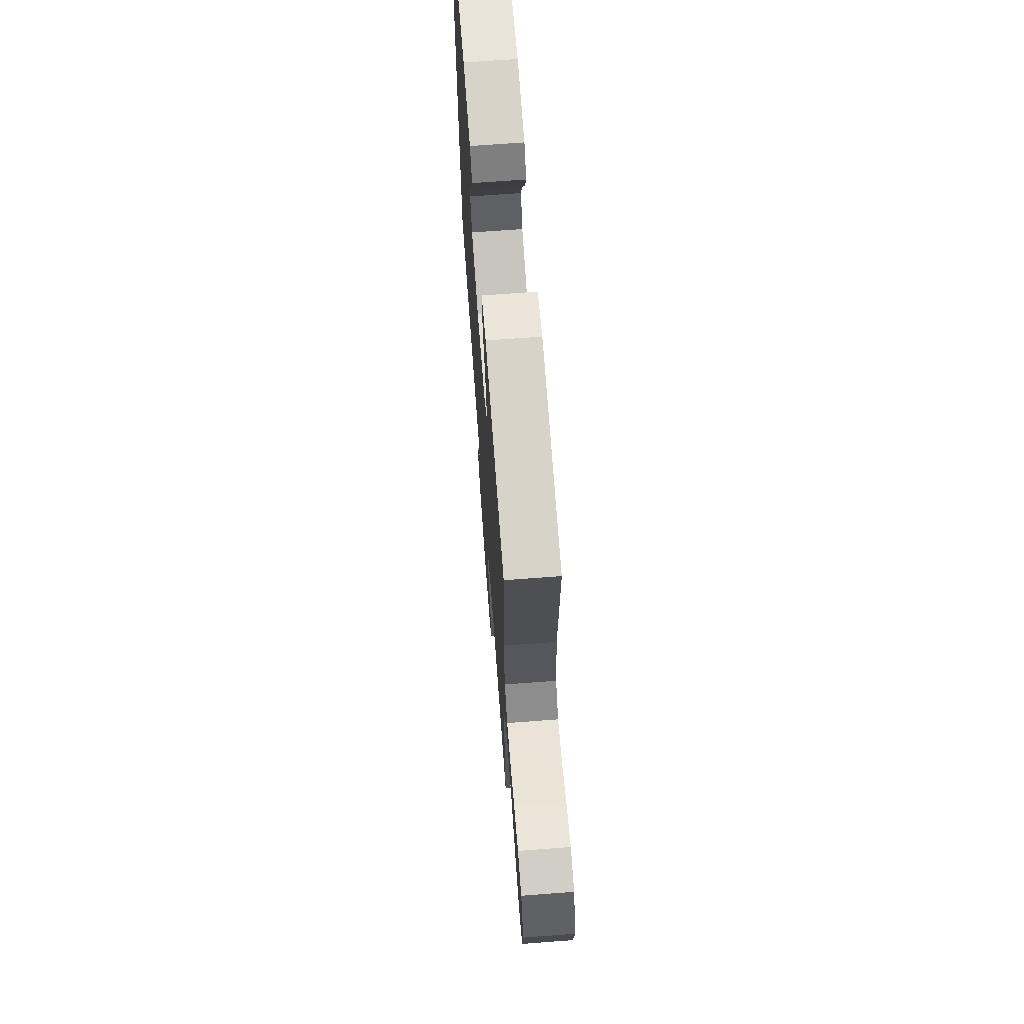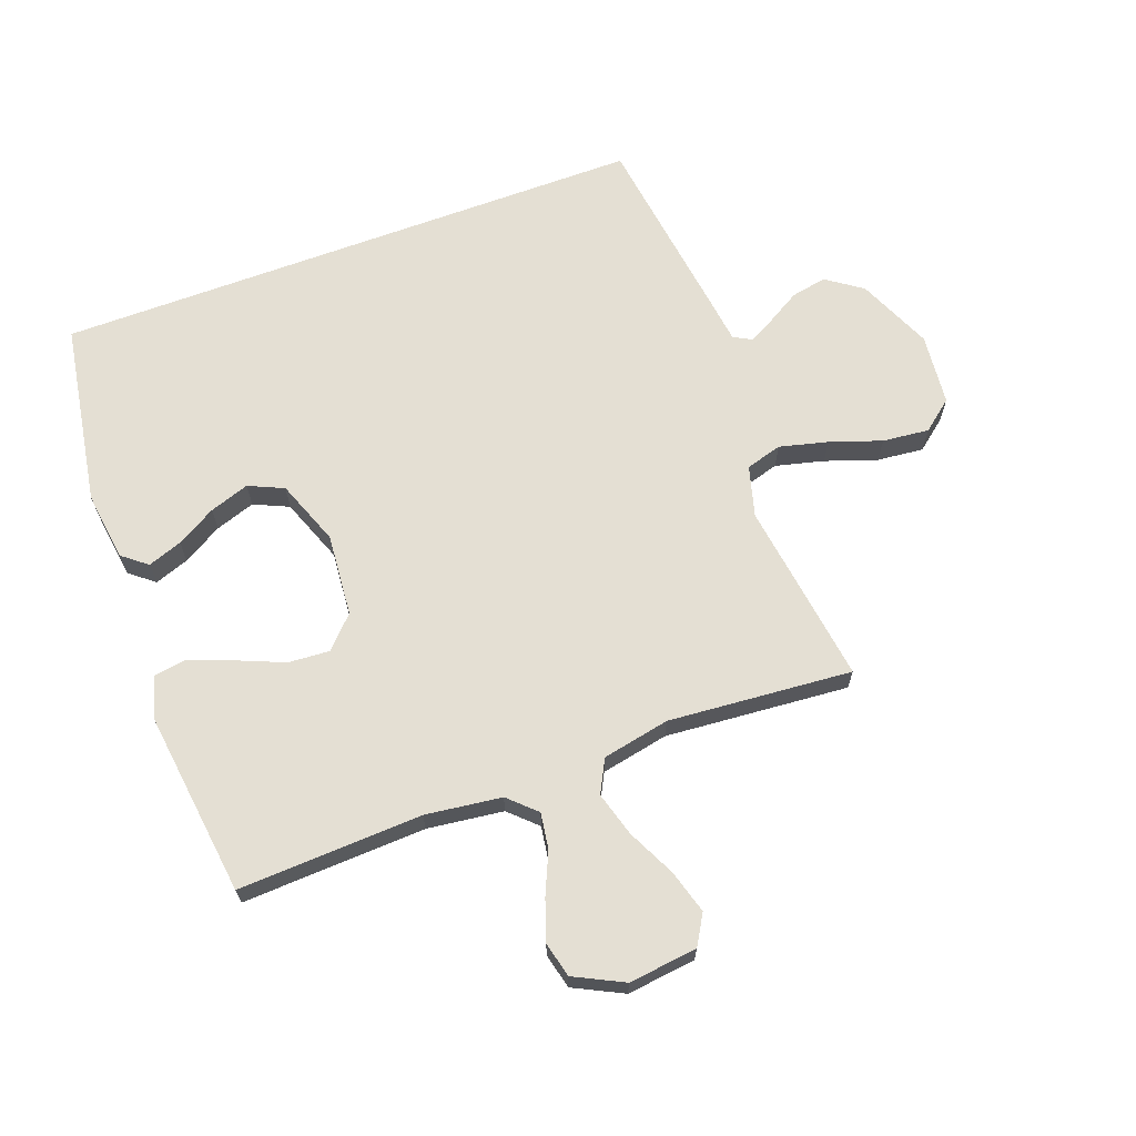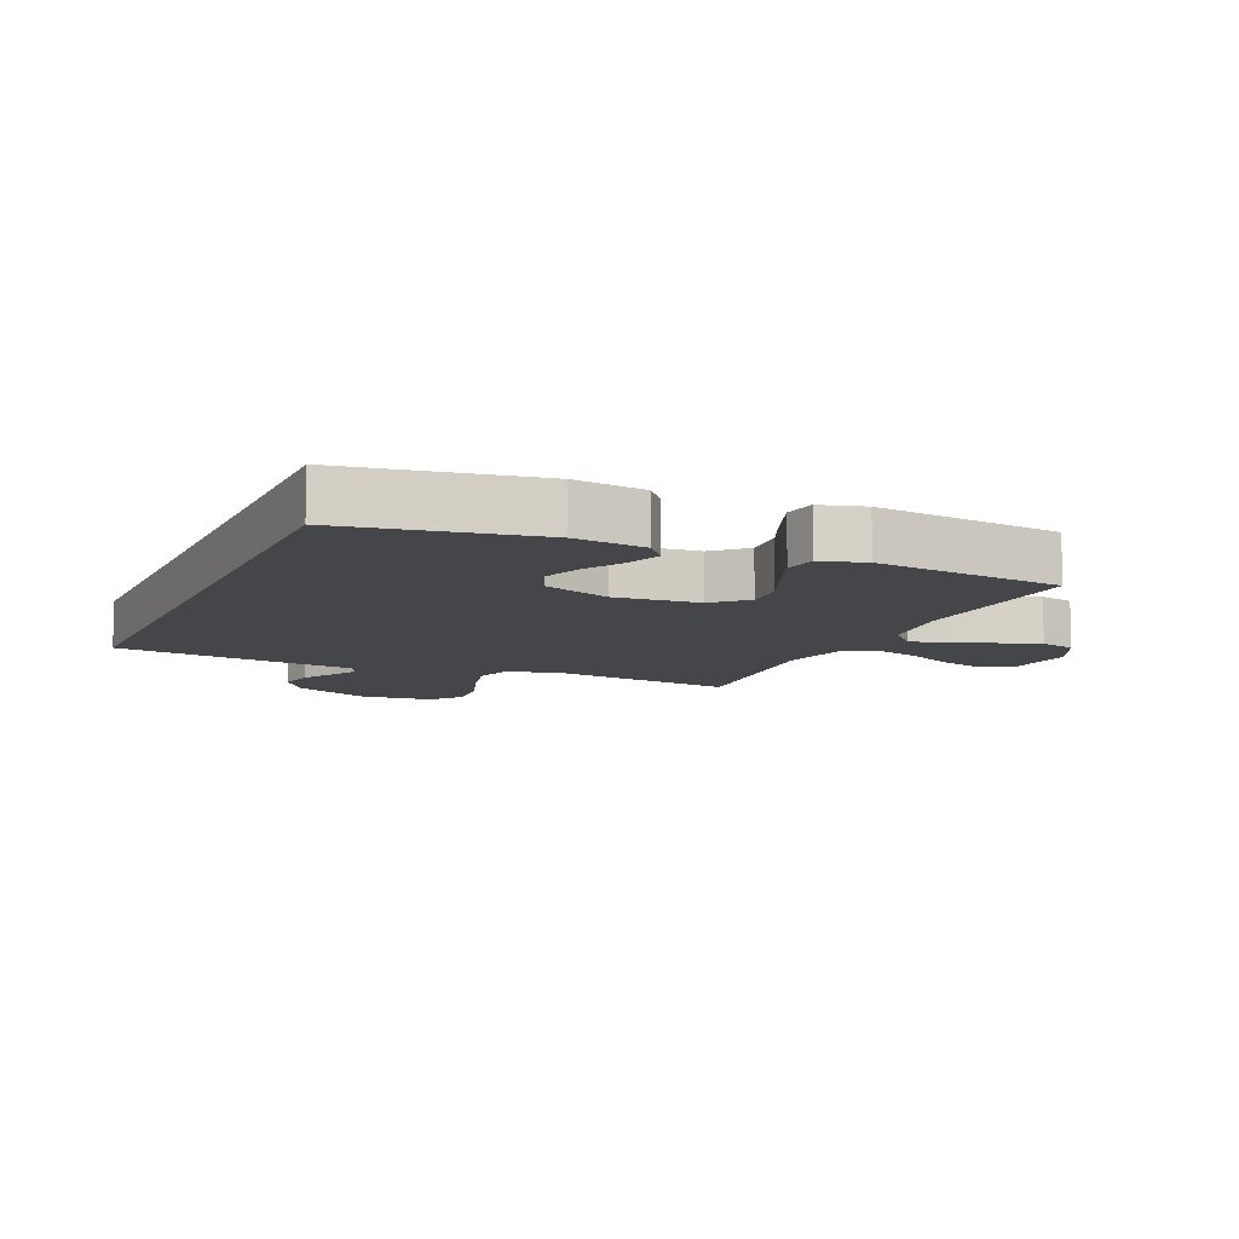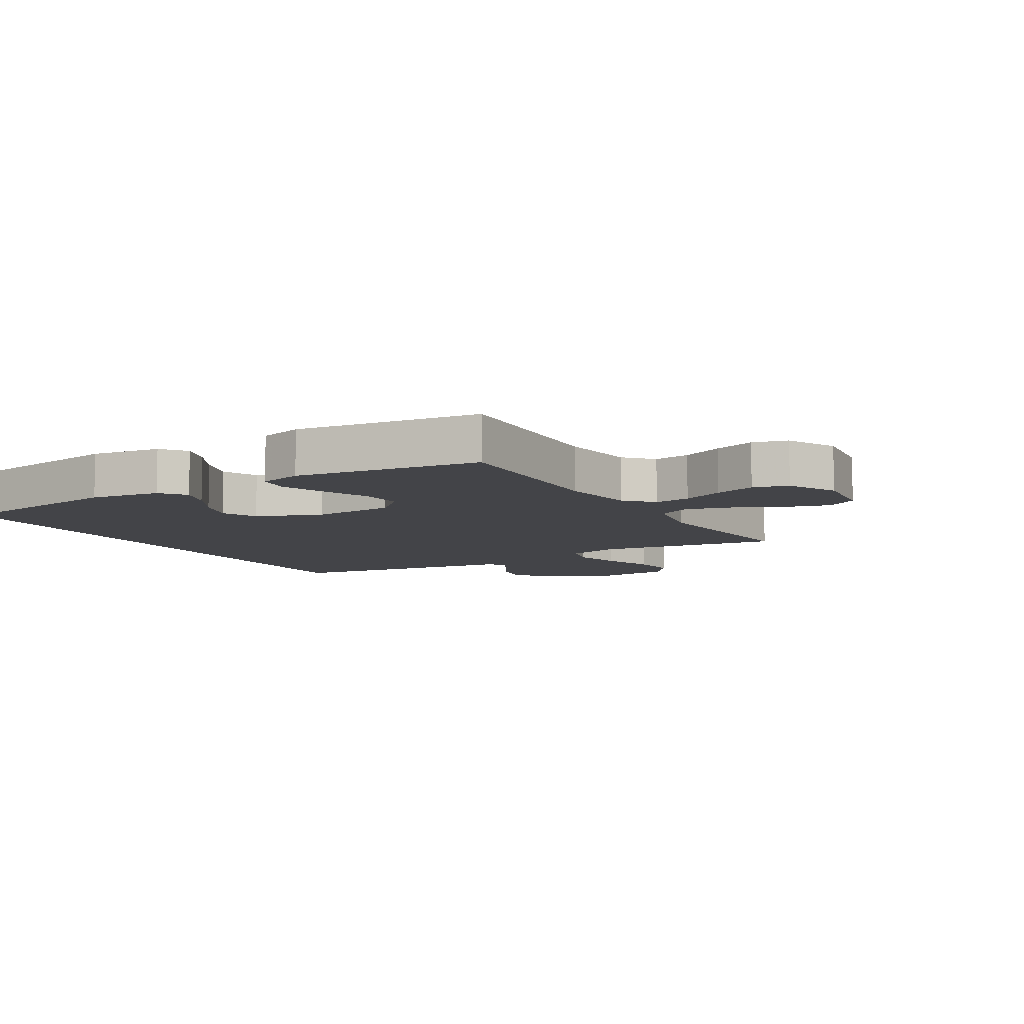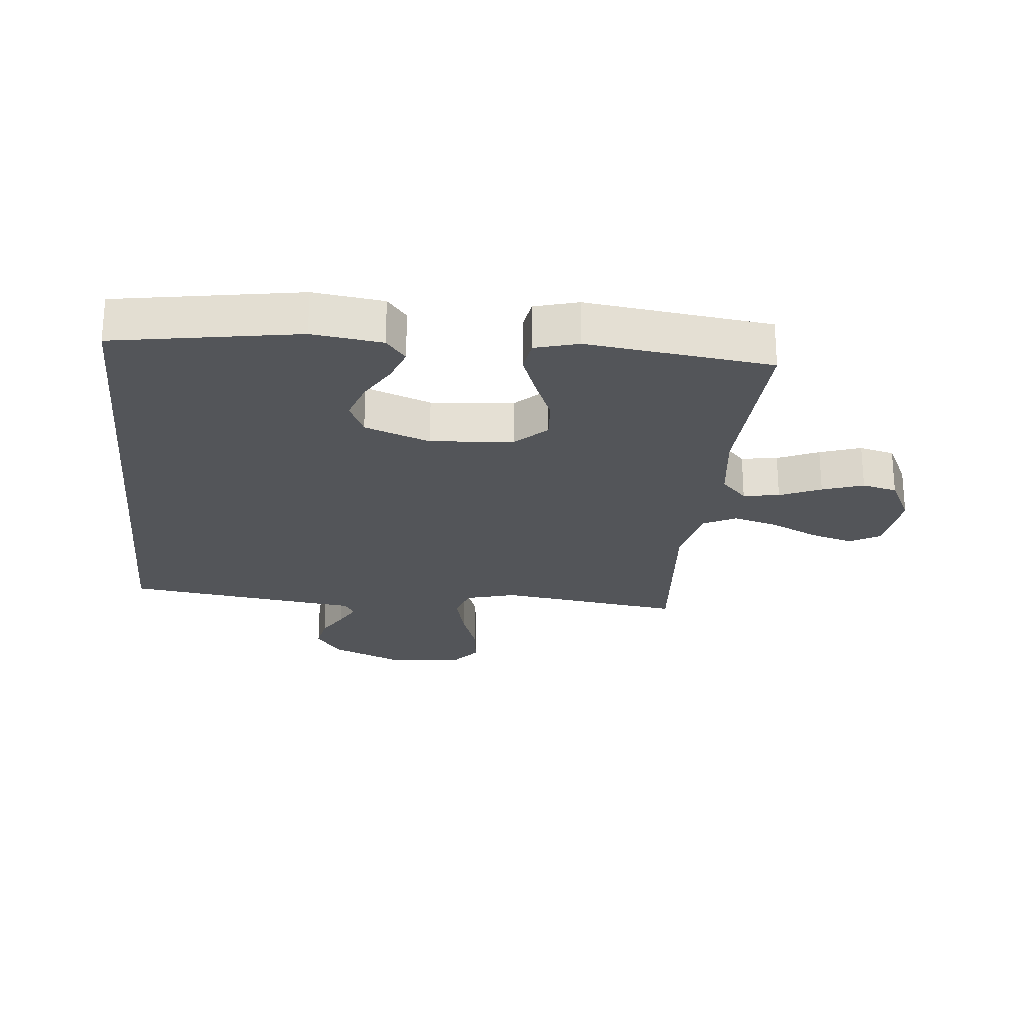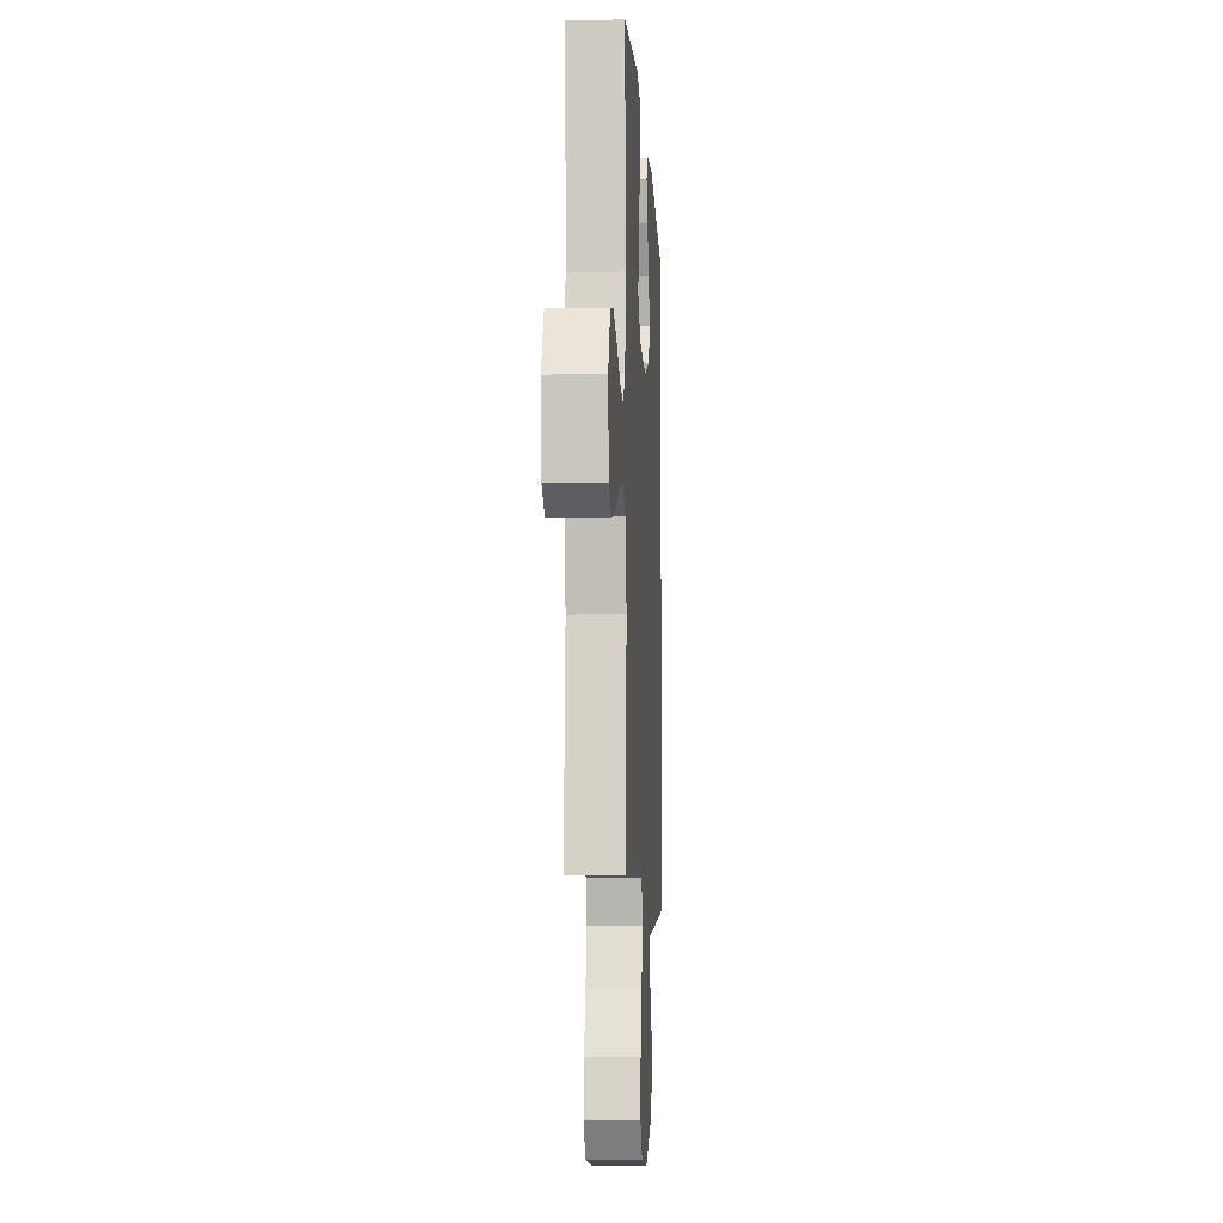
<metadata>
{"format":"obj","ext":"obj","renderer":"f3d","projection":"perspective","resolution":1024,"background":"white","views":[{"elev":69.3,"azim":85.7,"up":"+Z"},{"elev":66.4,"azim":69.6,"up":"+Y"},{"elev":-9.7,"azim":-23.9,"up":"+Y"},{"elev":-8.3,"azim":30.4,"up":"+Y"},{"elev":-24.1,"azim":-5.8,"up":"+Y"},{"elev":-8.2,"azim":93.3,"up":"+Z"}]}
</metadata>
<code>
v -0.5 0.07 -0.496
v -0.5 0.07 0.475
v -0.2 0.07 0.526
v -0.086 0.07 0.511
v -0.054 0.07 0.471
v -0.074 0.07 0.415
v -0.111 0.07 0.351
v -0.133 0.07 0.286
v -0.107 0.07 0.229
v 0 0.07 0.189
v 0.135 0.07 0.201
v 0.185 0.07 0.249
v 0.18 0.07 0.317
v 0.148 0.07 0.393
v 0.121 0.07 0.464
v 0.129 0.07 0.517
v 0.2 0.07 0.537
v 0.5 0.07 0.5
v 0.487 0.07 0.2
v 0.503 0.07 0.076
v 0.545 0.07 0.032
v 0.604 0.07 0.041
v 0.671 0.07 0.071
v 0.738 0.07 0.094
v 0.795 0.07 0.08
v 0.835 0.07 0
v 0.822 0.07 -0.112
v 0.773 0.07 -0.141
v 0.703 0.07 -0.121
v 0.624 0.07 -0.083
v 0.551 0.07 -0.062
v 0.497 0.07 -0.09
v 0.475 0.07 -0.2
v 0.5 0.07 -0.5
v 0.2 0.07 -0.459
v 0.117 0.07 -0.482
v 0.1 0.07 -0.541
v 0.12 0.07 -0.62
v 0.149 0.07 -0.704
v 0.157 0.07 -0.78
v 0.117 0.07 -0.83
v 0 0.07 -0.842
v -0.122 0.07 -0.789
v -0.163 0.07 -0.731
v -0.152 0.07 -0.673
v -0.121 0.07 -0.62
v -0.098 0.07 -0.576
v -0.114 0.07 -0.547
v -0.2 0.07 -0.536
v -0.5 0 -0.496
v -0.5 0 0.475
v -0.2 0 0.526
v -0.086 0 0.511
v -0.054 0 0.471
v -0.074 0 0.415
v -0.111 0 0.351
v -0.133 0 0.286
v -0.107 0 0.229
v 0 0 0.189
v 0.135 0 0.201
v 0.185 0 0.249
v 0.18 0 0.317
v 0.148 0 0.393
v 0.121 0 0.464
v 0.129 0 0.517
v 0.2 0 0.537
v 0.5 0 0.5
v 0.487 0 0.2
v 0.503 0 0.076
v 0.545 0 0.032
v 0.604 0 0.041
v 0.671 0 0.071
v 0.738 0 0.094
v 0.795 0 0.08
v 0.835 0 0
v 0.822 0 -0.112
v 0.773 0 -0.141
v 0.703 0 -0.121
v 0.624 0 -0.083
v 0.551 0 -0.062
v 0.497 0 -0.09
v 0.475 0 -0.2
v 0.5 0 -0.5
v 0.2 0 -0.459
v 0.117 0 -0.482
v 0.1 0 -0.541
v 0.12 0 -0.62
v 0.149 0 -0.704
v 0.157 0 -0.78
v 0.117 0 -0.83
v 0 0 -0.842
v -0.122 0 -0.789
v -0.163 0 -0.731
v -0.152 0 -0.673
v -0.121 0 -0.62
v -0.098 0 -0.576
v -0.114 0 -0.547
v -0.2 0 -0.536
f 1 2 3
f 49 1 3
f 48 49 3
f 47 48 3
f 44 45 46
f 43 44 46
f 42 43 46
f 41 42 46
f 40 41 46
f 39 40 46
f 38 39 46
f 37 38 46 47
f 36 37 47
f 33 34 35
f 32 33 35 36
f 28 29 30
f 27 28 30
f 26 27 30
f 25 26 30
f 24 25 30
f 23 24 30
f 22 23 30
f 21 22 30 31
f 20 21 31 32
f 17 18 19
f 16 17 19
f 15 16 19
f 14 15 19
f 13 14 19
f 19 20 32
f 13 19 32
f 12 13 32
f 5 6 7
f 4 5 7
f 3 4 7
f 3 7 8
f 47 3 8
f 32 36 47
f 12 32 47
f 11 12 47
f 10 11 47
f 9 10 47
f 8 9 47
f 52 51 50
f 52 50 98
f 52 98 97
f 52 97 96
f 95 94 93
f 95 93 92
f 95 92 91
f 95 91 90
f 95 90 89
f 95 89 88
f 95 88 87
f 96 95 87 86
f 96 86 85
f 84 83 82
f 85 84 82 81
f 79 78 77
f 79 77 76
f 79 76 75
f 79 75 74
f 79 74 73
f 79 73 72
f 79 72 71
f 80 79 71 70
f 81 80 70 69
f 68 67 66
f 68 66 65
f 68 65 64
f 68 64 63
f 68 63 62
f 81 69 68
f 81 68 62
f 81 62 61
f 56 55 54
f 56 54 53
f 56 53 52
f 57 56 52
f 57 52 96
f 96 85 81
f 96 81 61
f 96 61 60
f 96 60 59
f 96 59 58
f 96 58 57
f 1 50 51 2
f 2 51 52 3
f 3 52 53 4
f 4 53 54 5
f 5 54 55 6
f 6 55 56 7
f 7 56 57 8
f 8 57 58 9
f 9 58 59 10
f 10 59 60 11
f 11 60 61 12
f 12 61 62 13
f 13 62 63 14
f 14 63 64 15
f 15 64 65 16
f 16 65 66 17
f 17 66 67 18
f 18 67 68 19
f 19 68 69 20
f 20 69 70 21
f 21 70 71 22
f 22 71 72 23
f 23 72 73 24
f 24 73 74 25
f 25 74 75 26
f 26 75 76 27
f 27 76 77 28
f 28 77 78 29
f 29 78 79 30
f 30 79 80 31
f 31 80 81 32
f 32 81 82 33
f 33 82 83 34
f 34 83 84 35
f 35 84 85 36
f 36 85 86 37
f 37 86 87 38
f 38 87 88 39
f 39 88 89 40
f 40 89 90 41
f 41 90 91 42
f 42 91 92 43
f 43 92 93 44
f 44 93 94 45
f 45 94 95 46
f 46 95 96 47
f 47 96 97 48
f 48 97 98 49
f 49 98 50 1

</code>
